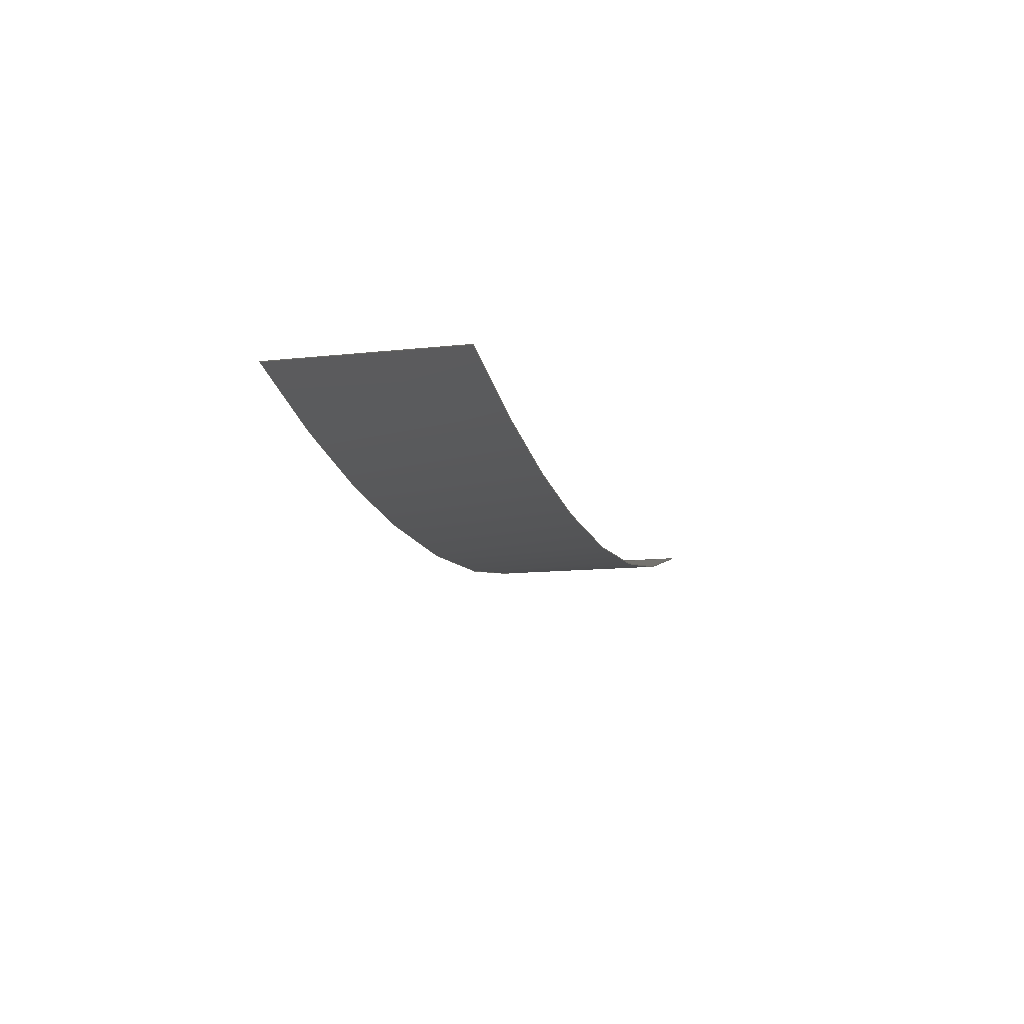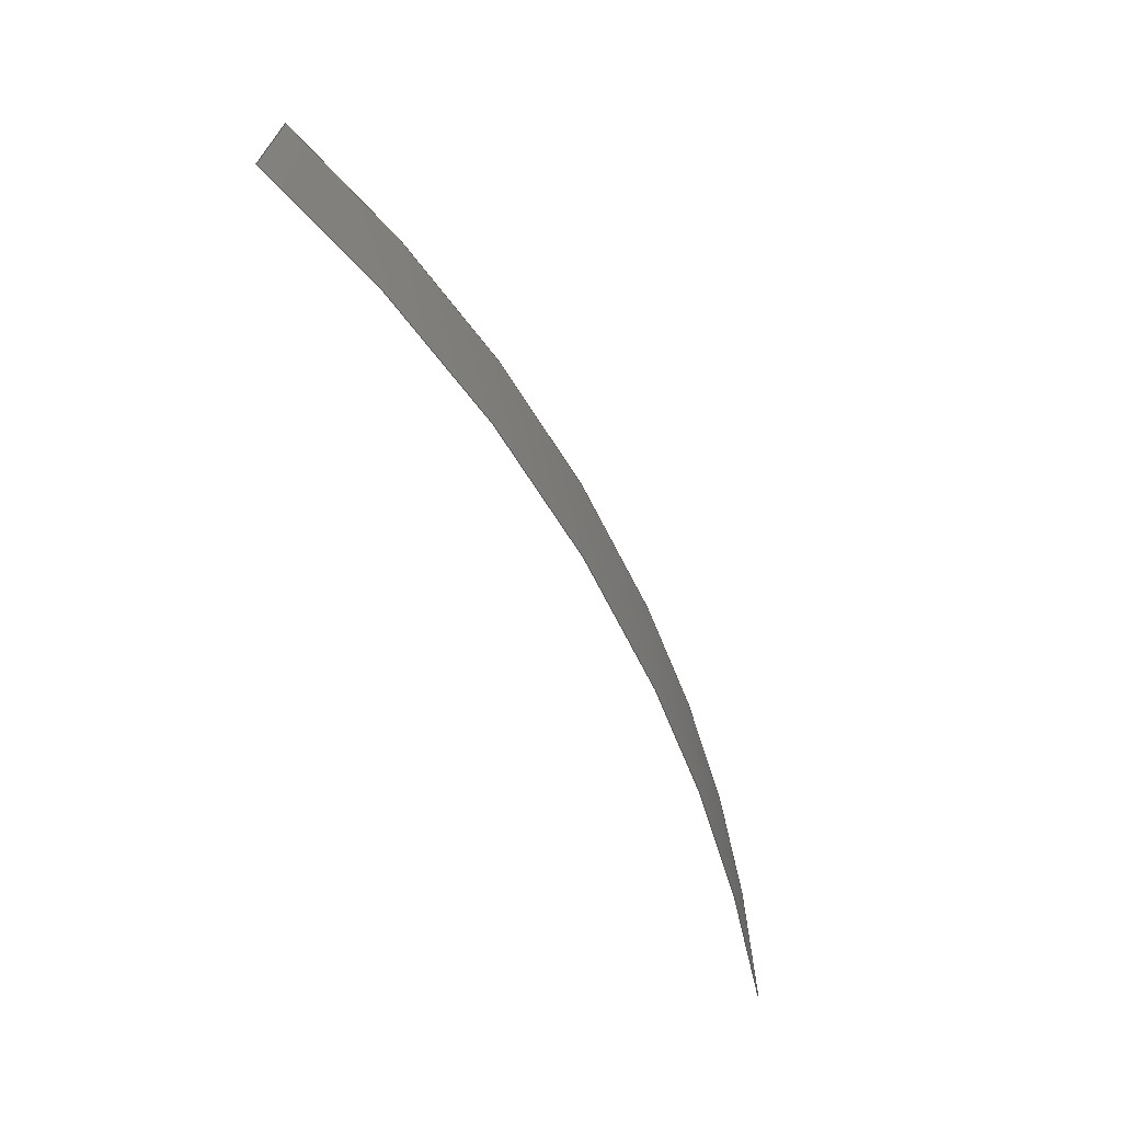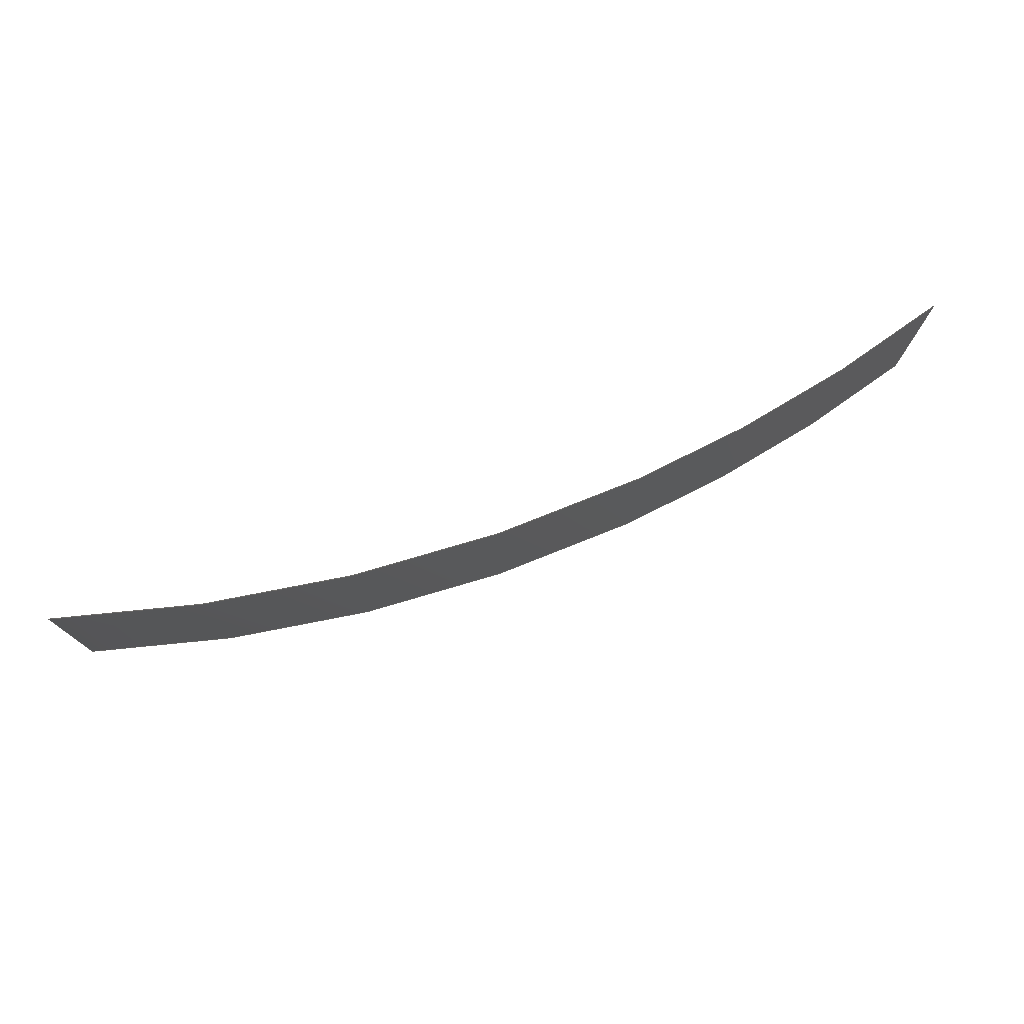
<metadata>
{"format":"step","ext":"stp","renderer":"f3d","projection":"perspective","resolution":1024,"background":"white","views":[{"elev":-11.9,"azim":-75.0,"up":"+Z"},{"elev":-67.2,"azim":119.2,"up":"+Y"},{"elev":75.9,"azim":160.5,"up":"+Y"}]}
</metadata>
<code>
ISO-10303-21;
DATA;
#1 = APPLICATION_PROTOCOL_DEFINITION('committee draft',
  'automotive_design',1997,#2);
#2 = APPLICATION_CONTEXT(
  'core data for automotive mechanical design processes');
#3 = SHAPE_DEFINITION_REPRESENTATION(#4,#10);
#4 = PRODUCT_DEFINITION_SHAPE('','',#5);
#5 = PRODUCT_DEFINITION('design','',#6,#9);
#6 = PRODUCT_DEFINITION_FORMATION('','',#7);
#7 = PRODUCT('Open CASCADE STEP translator 6.8 694',
  'Open CASCADE STEP translator 6.8 694','',(#8));
#8 = MECHANICAL_CONTEXT('',#2,'mechanical');
#9 = PRODUCT_DEFINITION_CONTEXT('part definition',#2,'design');
#10 = MANIFOLD_SURFACE_SHAPE_REPRESENTATION('',(#11,#15),#257);
#11 = AXIS2_PLACEMENT_3D('',#12,#13,#14);
#12 = CARTESIAN_POINT('',(0,0,0));
#13 = DIRECTION('',(0,0,1));
#14 = DIRECTION('',(1,0,-0));
#15 = SHELL_BASED_SURFACE_MODEL('',(#16));
#16 = OPEN_SHELL('',(#17));
#17 = ADVANCED_FACE('',(#18),#33,.T.);
#18 = FACE_BOUND('',#19,.T.);
#19 = EDGE_LOOP('',(#20,#66,#105,#143,#182,#221));
#20 = ORIENTED_EDGE('',*,*,#21,.F.);
#21 = EDGE_CURVE('',#22,#24,#26,.T.);
#22 = VERTEX_POINT('',#23);
#23 = CARTESIAN_POINT('',(-2.175,-2.5,
    -1.16));
#24 = VERTEX_POINT('',#25);
#25 = CARTESIAN_POINT('',(13.66,-2.5,0.4295
    ));
#26 = SURFACE_CURVE('',#27,(#32),.PCURVE_S1);
#27 = CIRCLE('',#28,42.49);
#28 = AXIS2_PLACEMENT_3D('',#29,#30,#31);
#29 = CARTESIAN_POINT('',(1.574,-2.5,41.17)
  );
#30 = DIRECTION('',(5.076e-13,-1,1.648e-11));
#31 = DIRECTION('',(-0.08822,-1.646e-11,
    -0.9961));
#32 = PCURVE('',#33,#38);
#33 = CYLINDRICAL_SURFACE('',#34,42.49);
#34 = AXIS2_PLACEMENT_3D('',#35,#36,#37);
#35 = CARTESIAN_POINT('',(1.574,-3,41.17
    ));
#36 = DIRECTION('',(-5.077e-13,1,-1.648e-11));
#37 = DIRECTION('',(0.08822,1.646e-11,0.9961)
  );
#38 = DEFINITIONAL_REPRESENTATION('',(#39),#65);
#39 = B_SPLINE_CURVE_WITH_KNOTS('',3,(#40,#41,#42,#43,#44,#45,#46,#47,
    #48,#49,#50,#51,#52,#53,#54,#55,#56,#57,#58,#59,#60,#61,#62,#63,#64)
  ,.UNSPECIFIED.,.F.,.F.,(4,1,1,1,1,1,1,1,1,1,1,1,1,1,1,1,1,1,1,1,1,1,4)
  ,(0,0.01713,0.03425,0.05138,
    0.0685,0.08563,0.1028,0.1199,
    0.137,0.1541,0.1713,0.1884,
    0.2055,0.2226,0.2398,0.2569,
    0.274,0.2911,0.3083,0.3254,
    0.3425,0.3596,0.3768),.QUASI_UNIFORM_KNOTS.);
#40 = CARTESIAN_POINT('',(3.142,0.5));
#41 = CARTESIAN_POINT('',(3.136,0.5));
#42 = CARTESIAN_POINT('',(3.124,0.5));
#43 = CARTESIAN_POINT('',(3.107,0.5));
#44 = CARTESIAN_POINT('',(3.09,0.5));
#45 = CARTESIAN_POINT('',(3.073,0.5));
#46 = CARTESIAN_POINT('',(3.056,0.5));
#47 = CARTESIAN_POINT('',(3.039,0.5));
#48 = CARTESIAN_POINT('',(3.022,0.5));
#49 = CARTESIAN_POINT('',(3.005,0.5));
#50 = CARTESIAN_POINT('',(2.987,0.5));
#51 = CARTESIAN_POINT('',(2.97,0.5));
#52 = CARTESIAN_POINT('',(2.953,0.5));
#53 = CARTESIAN_POINT('',(2.936,0.5));
#54 = CARTESIAN_POINT('',(2.919,0.5));
#55 = CARTESIAN_POINT('',(2.902,0.5));
#56 = CARTESIAN_POINT('',(2.885,0.5));
#57 = CARTESIAN_POINT('',(2.868,0.5));
#58 = CARTESIAN_POINT('',(2.85,0.5));
#59 = CARTESIAN_POINT('',(2.833,0.5));
#60 = CARTESIAN_POINT('',(2.816,0.5));
#61 = CARTESIAN_POINT('',(2.799,0.5));
#62 = CARTESIAN_POINT('',(2.782,0.5));
#63 = CARTESIAN_POINT('',(2.771,0.5));
#64 = CARTESIAN_POINT('',(2.765,0.5));
#65 = ( GEOMETRIC_REPRESENTATION_CONTEXT(2) 
PARAMETRIC_REPRESENTATION_CONTEXT() REPRESENTATION_CONTEXT('2D SPACE',''
  ) );
#66 = ORIENTED_EDGE('',*,*,#67,.F.);
#67 = EDGE_CURVE('',#68,#22,#70,.T.);
#68 = VERTEX_POINT('',#69);
#69 = CARTESIAN_POINT('',(-11.49,-2.5,0.7306
    ));
#70 = SURFACE_CURVE('',#71,(#76),.PCURVE_S1);
#71 = CIRCLE('',#72,42.49);
#72 = AXIS2_PLACEMENT_3D('',#73,#74,#75);
#73 = CARTESIAN_POINT('',(1.574,-2.5,41.17)
  );
#74 = DIRECTION('',(5.076e-13,-1,1.648e-11));
#75 = DIRECTION('',(-0.3073,-1.584e-11,-0.9516)
  );
#76 = PCURVE('',#33,#77);
#77 = DEFINITIONAL_REPRESENTATION('',(#78),#104);
#78 = B_SPLINE_CURVE_WITH_KNOTS('',3,(#79,#80,#81,#82,#83,#84,#85,#86,
    #87,#88,#89,#90,#91,#92,#93,#94,#95,#96,#97,#98,#99,#100,#101,#102,
    #103),.UNSPECIFIED.,.F.,.F.,(4,1,1,1,1,1,1,1,1,1,1,1,1,1,1,1,1,1,1,1
    ,1,1,4),(0,0.01018,0.02037,0.03055
    ,0.04073,0.05092,0.0611,
    0.07129,0.08147,0.09165,
    0.1018,0.112,0.1222,0.1324,
    0.1426,0.1528,0.1629,0.1731,
    0.1833,0.1935,0.2037,0.2139,
    0.224),.QUASI_UNIFORM_KNOTS.);
#79 = CARTESIAN_POINT('',(3.366,0.5));
#80 = CARTESIAN_POINT('',(3.362,0.5));
#81 = CARTESIAN_POINT('',(3.355,0.5));
#82 = CARTESIAN_POINT('',(3.345,0.5));
#83 = CARTESIAN_POINT('',(3.335,0.5));
#84 = CARTESIAN_POINT('',(3.325,0.5));
#85 = CARTESIAN_POINT('',(3.315,0.5));
#86 = CARTESIAN_POINT('',(3.305,0.5));
#87 = CARTESIAN_POINT('',(3.294,0.5));
#88 = CARTESIAN_POINT('',(3.284,0.5));
#89 = CARTESIAN_POINT('',(3.274,0.5));
#90 = CARTESIAN_POINT('',(3.264,0.5));
#91 = CARTESIAN_POINT('',(3.254,0.5));
#92 = CARTESIAN_POINT('',(3.243,0.5));
#93 = CARTESIAN_POINT('',(3.233,0.5));
#94 = CARTESIAN_POINT('',(3.223,0.5));
#95 = CARTESIAN_POINT('',(3.213,0.5));
#96 = CARTESIAN_POINT('',(3.203,0.5));
#97 = CARTESIAN_POINT('',(3.193,0.5));
#98 = CARTESIAN_POINT('',(3.182,0.5));
#99 = CARTESIAN_POINT('',(3.172,0.5));
#100 = CARTESIAN_POINT('',(3.162,0.5));
#101 = CARTESIAN_POINT('',(3.152,0.5));
#102 = CARTESIAN_POINT('',(3.145,0.5));
#103 = CARTESIAN_POINT('',(3.142,0.5));
#104 = ( GEOMETRIC_REPRESENTATION_CONTEXT(2) 
PARAMETRIC_REPRESENTATION_CONTEXT() REPRESENTATION_CONTEXT('2D SPACE',''
  ) );
#105 = ORIENTED_EDGE('',*,*,#106,.F.);
#106 = EDGE_CURVE('',#107,#68,#109,.T.);
#107 = VERTEX_POINT('',#108);
#108 = CARTESIAN_POINT('',(-11.49,2.5,0.7306
    ));
#109 = SURFACE_CURVE('',#110,(#114),.PCURVE_S1);
#110 = LINE('',#111,#112);
#111 = CARTESIAN_POINT('',(-11.49,2.5,0.7306
    ));
#112 = VECTOR('',#113,1);
#113 = DIRECTION('',(5.061e-13,-1,1.65e-11));
#114 = PCURVE('',#33,#115);
#115 = DEFINITIONAL_REPRESENTATION('',(#116),#142);
#116 = B_SPLINE_CURVE_WITH_KNOTS('',3,(#117,#118,#119,#120,#121,#122,
    #123,#124,#125,#126,#127,#128,#129,#130,#131,#132,#133,#134,#135,
    #136,#137,#138,#139,#140,#141),.UNSPECIFIED.,.F.,.F.,(4,1,1,1,1,1,1,
    1,1,1,1,1,1,1,1,1,1,1,1,1,1,1,4),(-0,0.2273,0.4545,
    0.6818,0.9091,1.136,1.364,
    1.591,1.818,2.045,2.273,
    2.5,2.727,2.955,3.182,
    3.409,3.636,3.864,4.091,
    4.318,4.545,4.773,5),
  .QUASI_UNIFORM_KNOTS.);
#117 = CARTESIAN_POINT('',(3.366,5.5));
#118 = CARTESIAN_POINT('',(3.366,5.424));
#119 = CARTESIAN_POINT('',(3.366,5.273));
#120 = CARTESIAN_POINT('',(3.366,5.045));
#121 = CARTESIAN_POINT('',(3.366,4.818));
#122 = CARTESIAN_POINT('',(3.366,4.591));
#123 = CARTESIAN_POINT('',(3.366,4.364));
#124 = CARTESIAN_POINT('',(3.366,4.136));
#125 = CARTESIAN_POINT('',(3.366,3.909));
#126 = CARTESIAN_POINT('',(3.366,3.682));
#127 = CARTESIAN_POINT('',(3.366,3.455));
#128 = CARTESIAN_POINT('',(3.366,3.227));
#129 = CARTESIAN_POINT('',(3.366,3));
#130 = CARTESIAN_POINT('',(3.366,2.773));
#131 = CARTESIAN_POINT('',(3.366,2.545));
#132 = CARTESIAN_POINT('',(3.366,2.318));
#133 = CARTESIAN_POINT('',(3.366,2.091));
#134 = CARTESIAN_POINT('',(3.366,1.864));
#135 = CARTESIAN_POINT('',(3.366,1.636));
#136 = CARTESIAN_POINT('',(3.366,1.409));
#137 = CARTESIAN_POINT('',(3.366,1.182));
#138 = CARTESIAN_POINT('',(3.366,0.9545));
#139 = CARTESIAN_POINT('',(3.366,0.7273));
#140 = CARTESIAN_POINT('',(3.366,0.5758));
#141 = CARTESIAN_POINT('',(3.366,0.5));
#142 = ( GEOMETRIC_REPRESENTATION_CONTEXT(2) 
PARAMETRIC_REPRESENTATION_CONTEXT() REPRESENTATION_CONTEXT('2D SPACE',''
  ) );
#143 = ORIENTED_EDGE('',*,*,#144,.F.);
#144 = EDGE_CURVE('',#145,#107,#147,.T.);
#145 = VERTEX_POINT('',#146);
#146 = CARTESIAN_POINT('',(-2.175,2.5,
    -1.16));
#147 = SURFACE_CURVE('',#148,(#153),.PCURVE_S1);
#148 = CIRCLE('',#149,42.49);
#149 = AXIS2_PLACEMENT_3D('',#150,#151,#152);
#150 = CARTESIAN_POINT('',(1.574,2.5,41.17
    ));
#151 = DIRECTION('',(-5.076e-13,1,-1.648e-11));
#152 = DIRECTION('',(-0.08822,-1.646e-11,
    -0.9961));
#153 = PCURVE('',#33,#154);
#154 = DEFINITIONAL_REPRESENTATION('',(#155),#181);
#155 = B_SPLINE_CURVE_WITH_KNOTS('',3,(#156,#157,#158,#159,#160,#161,
    #162,#163,#164,#165,#166,#167,#168,#169,#170,#171,#172,#173,#174,
    #175,#176,#177,#178,#179,#180),.UNSPECIFIED.,.F.,.F.,(4,1,1,1,1,1,1,
    1,1,1,1,1,1,1,1,1,1,1,1,1,1,1,4),(0,0.01018,
    0.02037,0.03055,0.04073,
    0.05092,0.0611,0.07129,
    0.08147,0.09165,0.1018,0.112,
    0.1222,0.1324,0.1426,0.1528,
    0.1629,0.1731,0.1833,0.1935,
    0.2037,0.2139,0.224),
  .QUASI_UNIFORM_KNOTS.);
#156 = CARTESIAN_POINT('',(3.142,5.5));
#157 = CARTESIAN_POINT('',(3.145,5.5));
#158 = CARTESIAN_POINT('',(3.152,5.5));
#159 = CARTESIAN_POINT('',(3.162,5.5));
#160 = CARTESIAN_POINT('',(3.172,5.5));
#161 = CARTESIAN_POINT('',(3.182,5.5));
#162 = CARTESIAN_POINT('',(3.193,5.5));
#163 = CARTESIAN_POINT('',(3.203,5.5));
#164 = CARTESIAN_POINT('',(3.213,5.5));
#165 = CARTESIAN_POINT('',(3.223,5.5));
#166 = CARTESIAN_POINT('',(3.233,5.5));
#167 = CARTESIAN_POINT('',(3.243,5.5));
#168 = CARTESIAN_POINT('',(3.254,5.5));
#169 = CARTESIAN_POINT('',(3.264,5.5));
#170 = CARTESIAN_POINT('',(3.274,5.5));
#171 = CARTESIAN_POINT('',(3.284,5.5));
#172 = CARTESIAN_POINT('',(3.294,5.5));
#173 = CARTESIAN_POINT('',(3.305,5.5));
#174 = CARTESIAN_POINT('',(3.315,5.5));
#175 = CARTESIAN_POINT('',(3.325,5.5));
#176 = CARTESIAN_POINT('',(3.335,5.5));
#177 = CARTESIAN_POINT('',(3.345,5.5));
#178 = CARTESIAN_POINT('',(3.355,5.5));
#179 = CARTESIAN_POINT('',(3.362,5.5));
#180 = CARTESIAN_POINT('',(3.366,5.5));
#181 = ( GEOMETRIC_REPRESENTATION_CONTEXT(2) 
PARAMETRIC_REPRESENTATION_CONTEXT() REPRESENTATION_CONTEXT('2D SPACE',''
  ) );
#182 = ORIENTED_EDGE('',*,*,#183,.F.);
#183 = EDGE_CURVE('',#184,#145,#186,.T.);
#184 = VERTEX_POINT('',#185);
#185 = CARTESIAN_POINT('',(13.66,2.5,0.4295
    ));
#186 = SURFACE_CURVE('',#187,(#192),.PCURVE_S1);
#187 = CIRCLE('',#188,42.49);
#188 = AXIS2_PLACEMENT_3D('',#189,#190,#191);
#189 = CARTESIAN_POINT('',(1.574,2.5,41.17
    ));
#190 = DIRECTION('',(-5.076e-13,1,-1.648e-11));
#191 = DIRECTION('',(0.2845,-1.566e-11,-0.9587)
  );
#192 = PCURVE('',#33,#193);
#193 = DEFINITIONAL_REPRESENTATION('',(#194),#220);
#194 = B_SPLINE_CURVE_WITH_KNOTS('',3,(#195,#196,#197,#198,#199,#200,
    #201,#202,#203,#204,#205,#206,#207,#208,#209,#210,#211,#212,#213,
    #214,#215,#216,#217,#218,#219),.UNSPECIFIED.,.F.,.F.,(4,1,1,1,1,1,1,
    1,1,1,1,1,1,1,1,1,1,1,1,1,1,1,4),(0,0.01713,
    0.03425,0.05138,0.0685,
    0.08563,0.1028,0.1199,0.137,
    0.1541,0.1713,0.1884,0.2055,
    0.2226,0.2398,0.2569,0.274,
    0.2911,0.3083,0.3254,0.3425,
    0.3596,0.3768),.QUASI_UNIFORM_KNOTS.);
#195 = CARTESIAN_POINT('',(2.765,5.5));
#196 = CARTESIAN_POINT('',(2.771,5.5));
#197 = CARTESIAN_POINT('',(2.782,5.5));
#198 = CARTESIAN_POINT('',(2.799,5.5));
#199 = CARTESIAN_POINT('',(2.816,5.5));
#200 = CARTESIAN_POINT('',(2.833,5.5));
#201 = CARTESIAN_POINT('',(2.85,5.5));
#202 = CARTESIAN_POINT('',(2.868,5.5));
#203 = CARTESIAN_POINT('',(2.885,5.5));
#204 = CARTESIAN_POINT('',(2.902,5.5));
#205 = CARTESIAN_POINT('',(2.919,5.5));
#206 = CARTESIAN_POINT('',(2.936,5.5));
#207 = CARTESIAN_POINT('',(2.953,5.5));
#208 = CARTESIAN_POINT('',(2.97,5.5));
#209 = CARTESIAN_POINT('',(2.987,5.5));
#210 = CARTESIAN_POINT('',(3.005,5.5));
#211 = CARTESIAN_POINT('',(3.022,5.5));
#212 = CARTESIAN_POINT('',(3.039,5.5));
#213 = CARTESIAN_POINT('',(3.056,5.5));
#214 = CARTESIAN_POINT('',(3.073,5.5));
#215 = CARTESIAN_POINT('',(3.09,5.5));
#216 = CARTESIAN_POINT('',(3.107,5.5));
#217 = CARTESIAN_POINT('',(3.124,5.5));
#218 = CARTESIAN_POINT('',(3.136,5.5));
#219 = CARTESIAN_POINT('',(3.142,5.5));
#220 = ( GEOMETRIC_REPRESENTATION_CONTEXT(2) 
PARAMETRIC_REPRESENTATION_CONTEXT() REPRESENTATION_CONTEXT('2D SPACE',''
  ) );
#221 = ORIENTED_EDGE('',*,*,#222,.F.);
#222 = EDGE_CURVE('',#24,#184,#223,.T.);
#223 = SURFACE_CURVE('',#224,(#228),.PCURVE_S1);
#224 = LINE('',#225,#226);
#225 = CARTESIAN_POINT('',(13.66,-2.5,
    0.4295));
#226 = VECTOR('',#227,1);
#227 = DIRECTION('',(-5.175e-13,1,-1.65e-11));
#228 = PCURVE('',#33,#229);
#229 = DEFINITIONAL_REPRESENTATION('',(#230),#256);
#230 = B_SPLINE_CURVE_WITH_KNOTS('',3,(#231,#232,#233,#234,#235,#236,
    #237,#238,#239,#240,#241,#242,#243,#244,#245,#246,#247,#248,#249,
    #250,#251,#252,#253,#254,#255),.UNSPECIFIED.,.F.,.F.,(4,1,1,1,1,1,1,
    1,1,1,1,1,1,1,1,1,1,1,1,1,1,1,4),(0,0.2273,0.4545,
    0.6818,0.9091,1.136,1.364,
    1.591,1.818,2.045,2.273,
    2.5,2.727,2.955,3.182,
    3.409,3.636,3.864,4.091,
    4.318,4.545,4.773,5),
  .QUASI_UNIFORM_KNOTS.);
#231 = CARTESIAN_POINT('',(2.765,0.5));
#232 = CARTESIAN_POINT('',(2.765,0.5758));
#233 = CARTESIAN_POINT('',(2.765,0.7273));
#234 = CARTESIAN_POINT('',(2.765,0.9545));
#235 = CARTESIAN_POINT('',(2.765,1.182));
#236 = CARTESIAN_POINT('',(2.765,1.409));
#237 = CARTESIAN_POINT('',(2.765,1.636));
#238 = CARTESIAN_POINT('',(2.765,1.864));
#239 = CARTESIAN_POINT('',(2.765,2.091));
#240 = CARTESIAN_POINT('',(2.765,2.318));
#241 = CARTESIAN_POINT('',(2.765,2.545));
#242 = CARTESIAN_POINT('',(2.765,2.773));
#243 = CARTESIAN_POINT('',(2.765,3));
#244 = CARTESIAN_POINT('',(2.765,3.227));
#245 = CARTESIAN_POINT('',(2.765,3.455));
#246 = CARTESIAN_POINT('',(2.765,3.682));
#247 = CARTESIAN_POINT('',(2.765,3.909));
#248 = CARTESIAN_POINT('',(2.765,4.136));
#249 = CARTESIAN_POINT('',(2.765,4.364));
#250 = CARTESIAN_POINT('',(2.765,4.591));
#251 = CARTESIAN_POINT('',(2.765,4.818));
#252 = CARTESIAN_POINT('',(2.765,5.045));
#253 = CARTESIAN_POINT('',(2.765,5.273));
#254 = CARTESIAN_POINT('',(2.765,5.424));
#255 = CARTESIAN_POINT('',(2.765,5.5));
#256 = ( GEOMETRIC_REPRESENTATION_CONTEXT(2) 
PARAMETRIC_REPRESENTATION_CONTEXT() REPRESENTATION_CONTEXT('2D SPACE',''
  ) );
#257 = ( GEOMETRIC_REPRESENTATION_CONTEXT(3) 
GLOBAL_UNCERTAINTY_ASSIGNED_CONTEXT((#261)) GLOBAL_UNIT_ASSIGNED_CONTEXT
((#258,#259,#260)) REPRESENTATION_CONTEXT('Context #1',
  '3D Context with UNIT and UNCERTAINTY') );
#258 = ( LENGTH_UNIT() NAMED_UNIT(*) SI_UNIT(.MILLI.,.METRE.) );
#259 = ( NAMED_UNIT(*) PLANE_ANGLE_UNIT() SI_UNIT($,.RADIAN.) );
#260 = ( NAMED_UNIT(*) SI_UNIT($,.STERADIAN.) SOLID_ANGLE_UNIT() );
#261 = UNCERTAINTY_MEASURE_WITH_UNIT(LENGTH_MEASURE(1e-07),#258,
  'distance_accuracy_value','confusion accuracy');
#262 = PRODUCT_TYPE('part',$,(#7));
ENDSEC;
END-ISO-10303-21;

</code>
